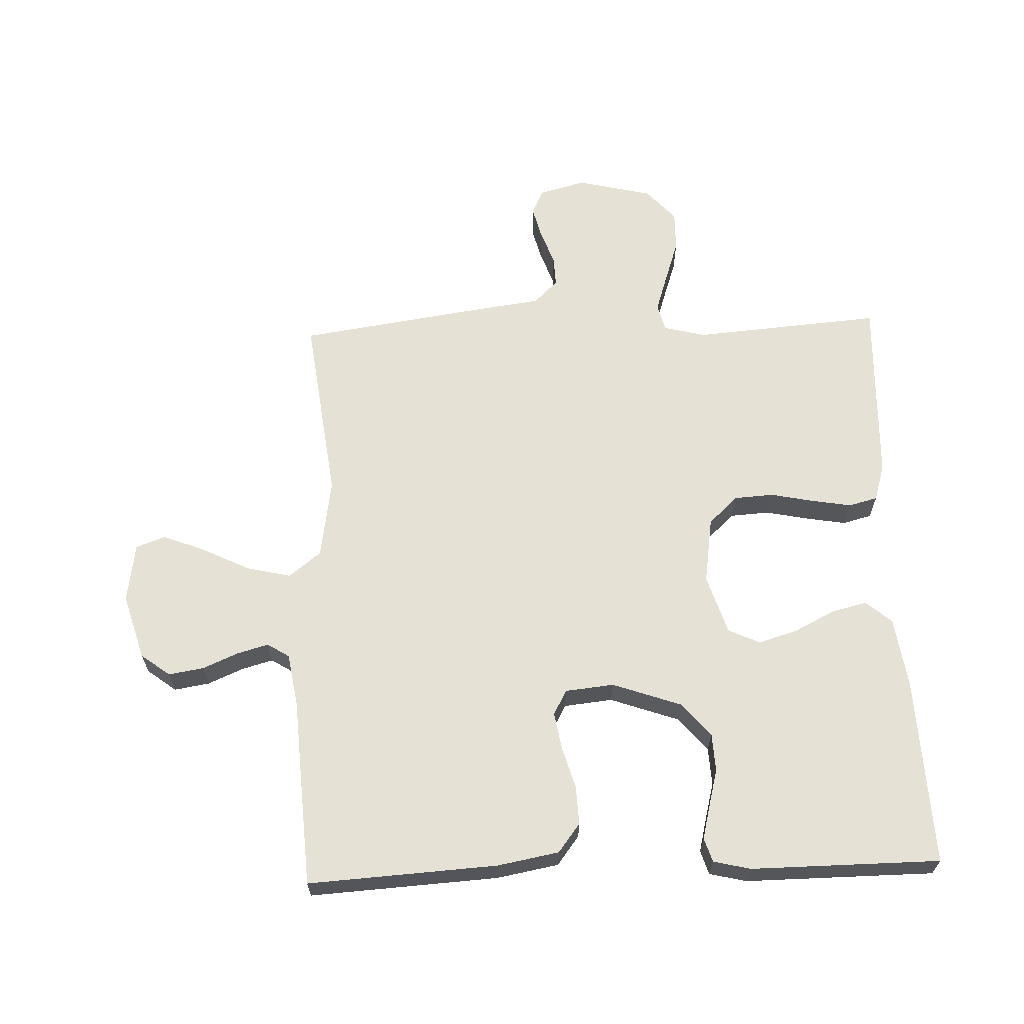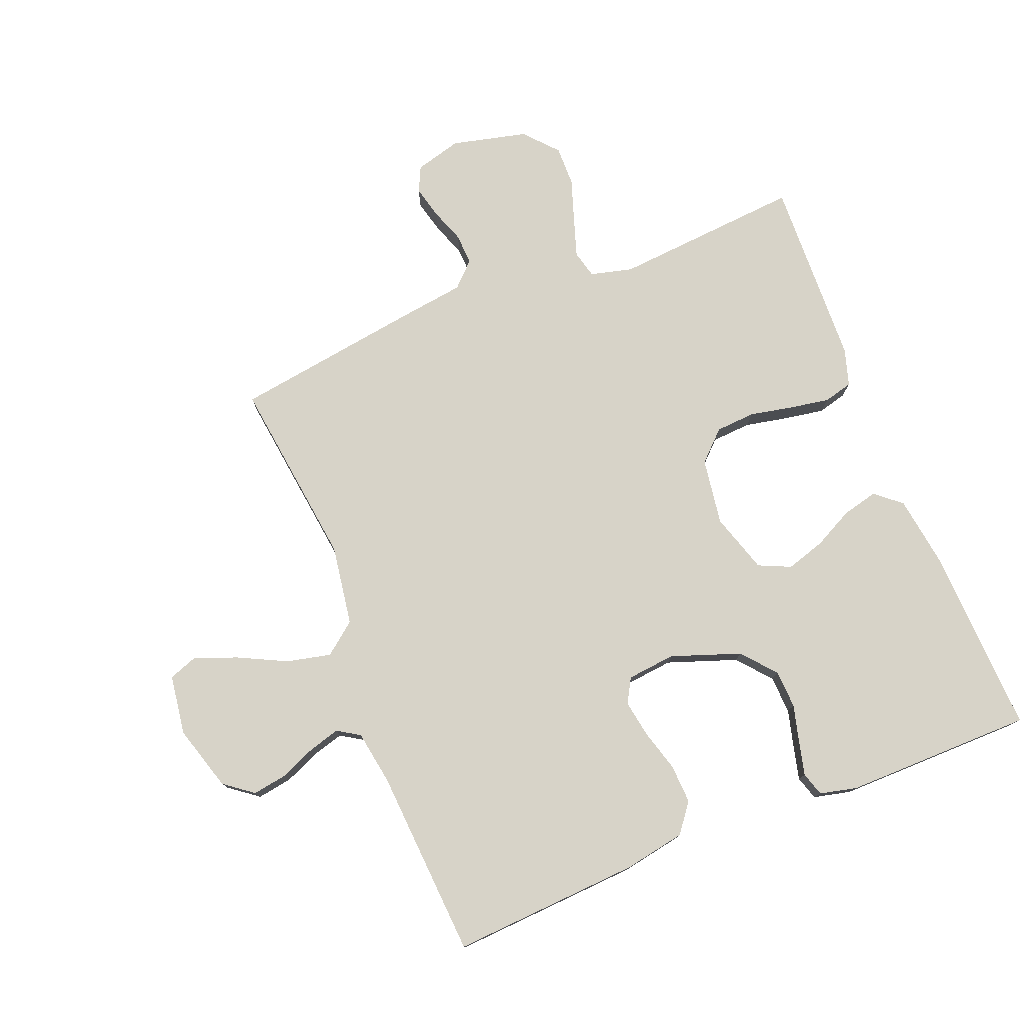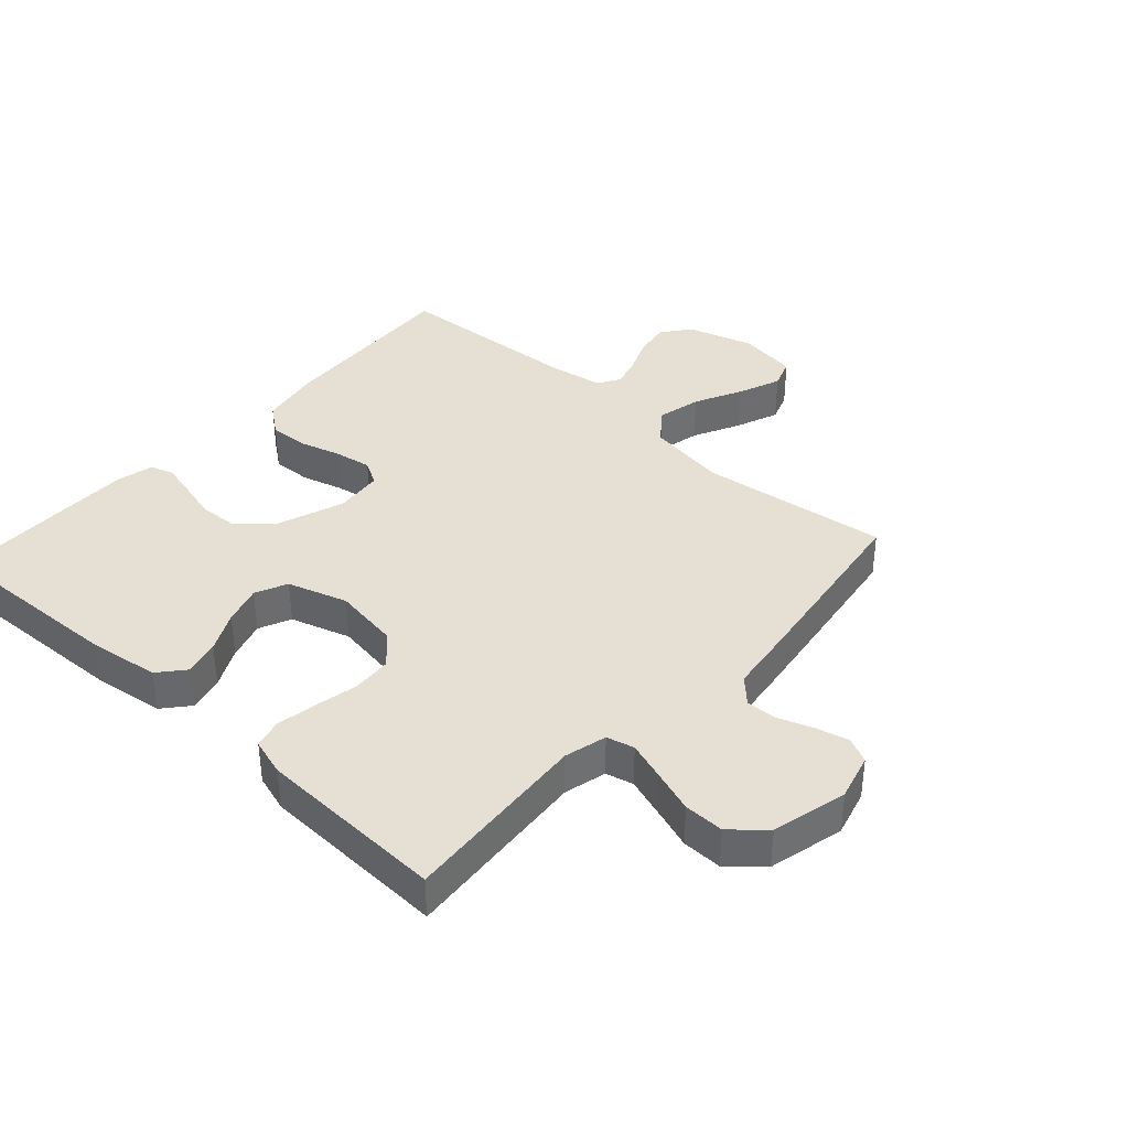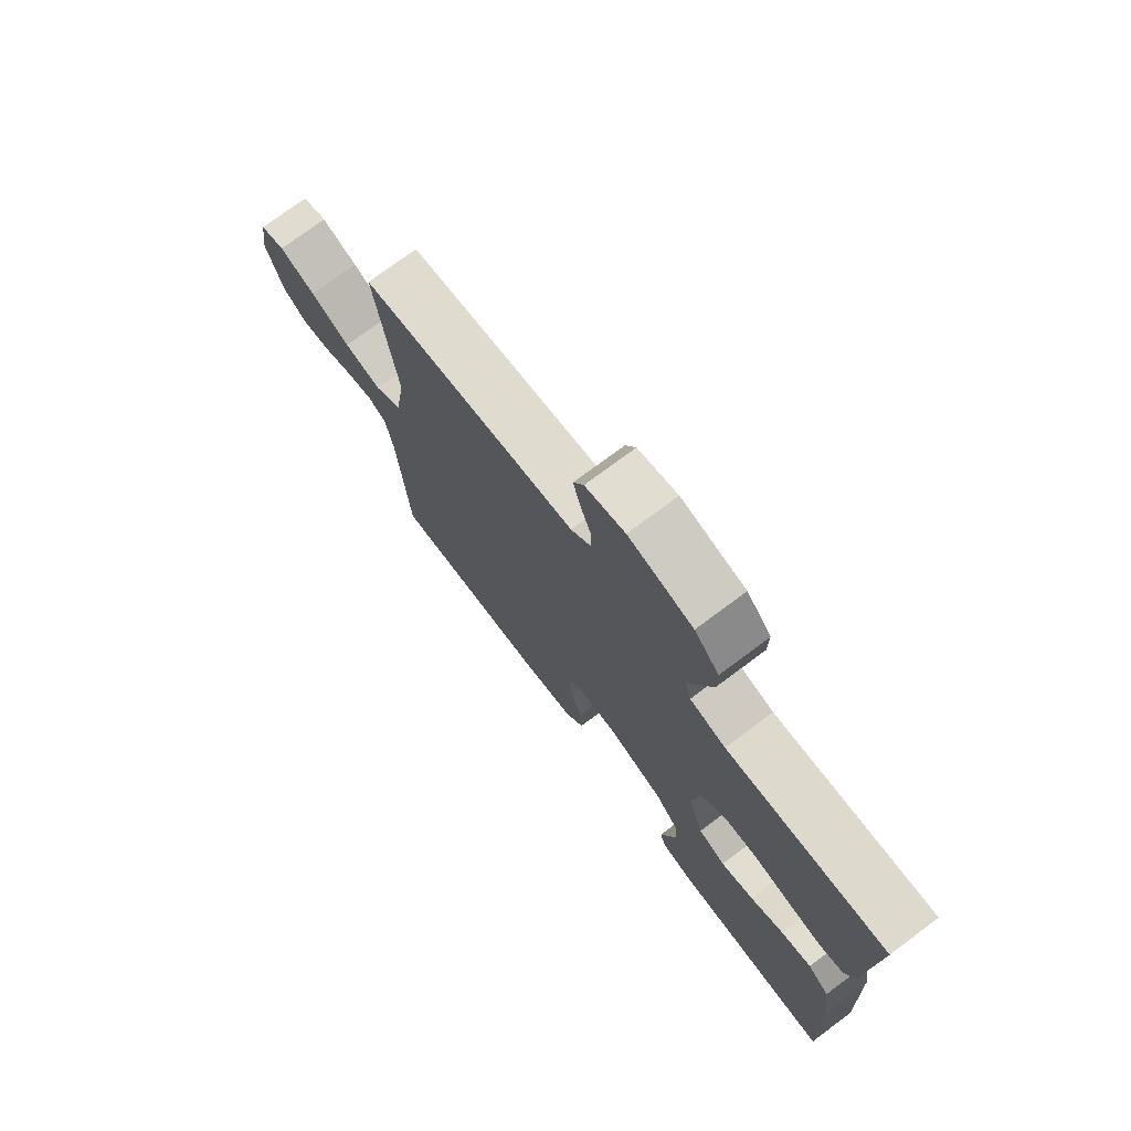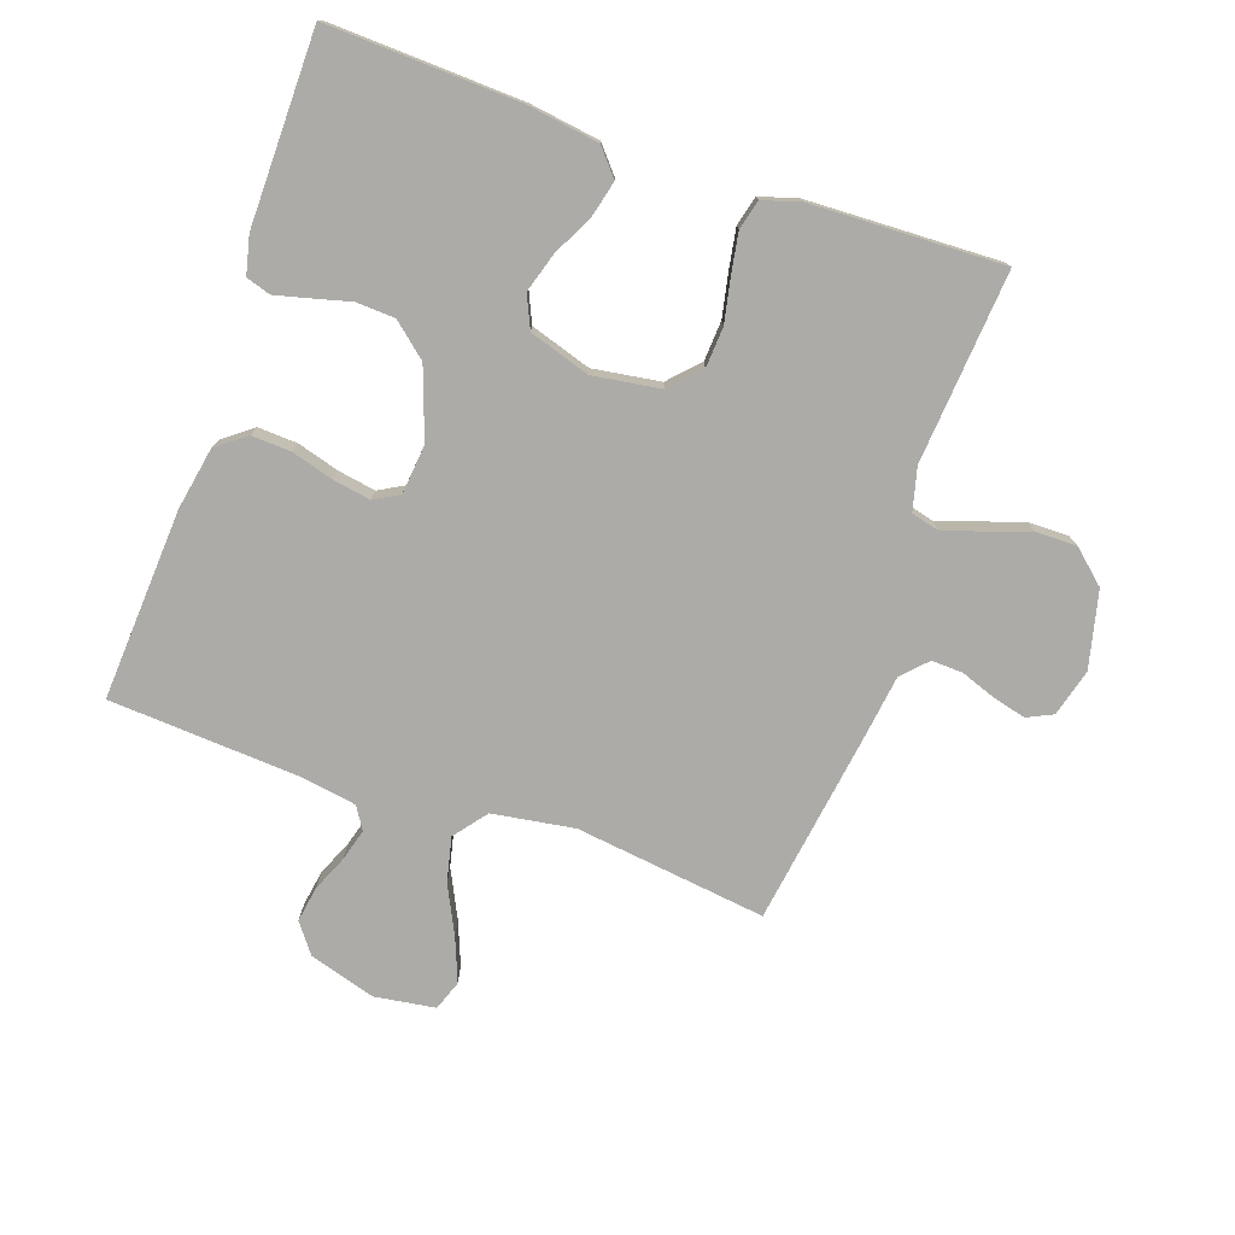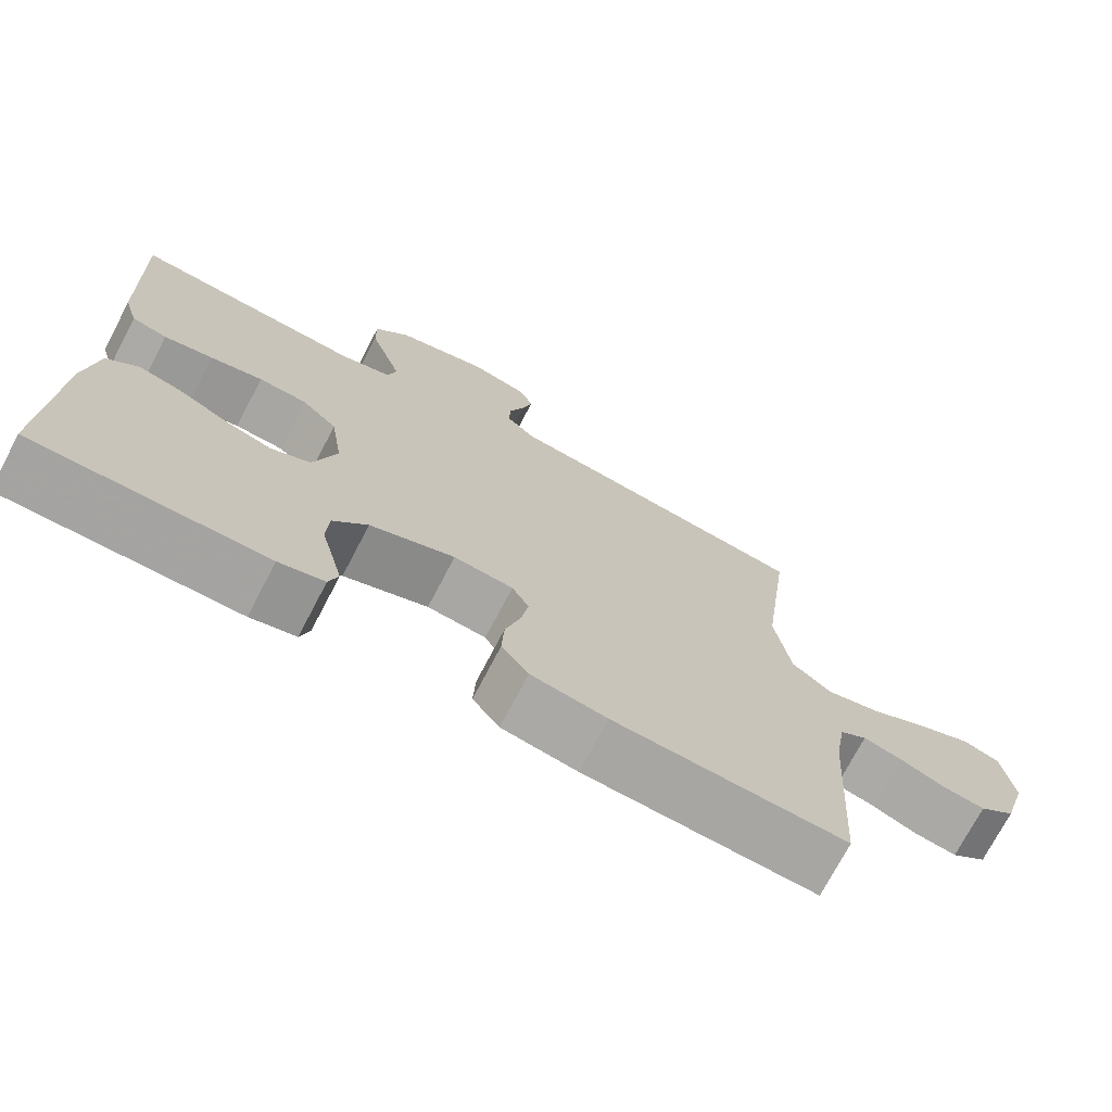
<metadata>
{"format":"obj","ext":"obj","renderer":"f3d","projection":"perspective","resolution":1024,"background":"white","views":[{"elev":64.1,"azim":177.9,"up":"+Y"},{"elev":77.2,"azim":158.2,"up":"+Y"},{"elev":38.0,"azim":-47.8,"up":"+Y"},{"elev":74.8,"azim":-126.7,"up":"+Z"},{"elev":-76.3,"azim":-109.2,"up":"+Y"},{"elev":-73.0,"azim":-27.6,"up":"+Z"}]}
</metadata>
<code>
v 0.5 0.07 -0.5
v 0.2 0.07 -0.482
v 0.102 0.07 -0.464
v 0.067 0.07 -0.418
v 0.07 0.07 -0.356
v 0.089 0.07 -0.29
v 0.099 0.07 -0.231
v 0.077 0.07 -0.192
v 0 0.07 -0.184
v -0.11 0.07 -0.223
v -0.155 0.07 -0.276
v -0.158 0.07 -0.337
v -0.142 0.07 -0.398
v -0.129 0.07 -0.45
v -0.141 0.07 -0.488
v -0.2 0.07 -0.502
v -0.5 0.07 -0.5
v -0.488 0.07 -0.2
v -0.472 0.07 -0.088
v -0.431 0.07 -0.053
v -0.374 0.07 -0.067
v -0.311 0.07 -0.099
v -0.249 0.07 -0.118
v -0.198 0.07 -0.095
v -0.168 0.07 0
v -0.184 0.07 0.106
v -0.23 0.07 0.15
v -0.293 0.07 0.154
v -0.361 0.07 0.14
v -0.425 0.07 0.129
v -0.471 0.07 0.141
v -0.489 0.07 0.2
v -0.5 0.07 0.5
v -0.2 0.07 0.476
v -0.133 0.07 0.493
v -0.122 0.07 0.537
v -0.142 0.07 0.598
v -0.165 0.07 0.666
v -0.166 0.07 0.73
v -0.12 0.07 0.782
v 0 0.07 0.811
v 0.074 0.07 0.791
v 0.093 0.07 0.751
v 0.08 0.07 0.699
v 0.06 0.07 0.644
v 0.058 0.07 0.595
v 0.096 0.07 0.558
v 0.2 0.07 0.544
v 0.5 0.07 0.5
v 0.462 0.07 0.2
v 0.482 0.07 0.072
v 0.533 0.07 0.032
v 0.603 0.07 0.048
v 0.678 0.07 0.085
v 0.746 0.07 0.112
v 0.793 0.07 0.095
v 0.807 0.07 0
v 0.776 0.07 -0.104
v 0.73 0.07 -0.139
v 0.674 0.07 -0.13
v 0.618 0.07 -0.106
v 0.568 0.07 -0.092
v 0.533 0.07 -0.114
v 0.519 0.07 -0.2
v 0.5 0 -0.5
v 0.2 0 -0.482
v 0.102 0 -0.464
v 0.067 0 -0.418
v 0.07 0 -0.356
v 0.089 0 -0.29
v 0.099 0 -0.231
v 0.077 0 -0.192
v 0 0 -0.184
v -0.11 0 -0.223
v -0.155 0 -0.276
v -0.158 0 -0.337
v -0.142 0 -0.398
v -0.129 0 -0.45
v -0.141 0 -0.488
v -0.2 0 -0.502
v -0.5 0 -0.5
v -0.488 0 -0.2
v -0.472 0 -0.088
v -0.431 0 -0.053
v -0.374 0 -0.067
v -0.311 0 -0.099
v -0.249 0 -0.118
v -0.198 0 -0.095
v -0.168 0 0
v -0.184 0 0.106
v -0.23 0 0.15
v -0.293 0 0.154
v -0.361 0 0.14
v -0.425 0 0.129
v -0.471 0 0.141
v -0.489 0 0.2
v -0.5 0 0.5
v -0.2 0 0.476
v -0.133 0 0.493
v -0.122 0 0.537
v -0.142 0 0.598
v -0.165 0 0.666
v -0.166 0 0.73
v -0.12 0 0.782
v 0 0 0.811
v 0.074 0 0.791
v 0.093 0 0.751
v 0.08 0 0.699
v 0.06 0 0.644
v 0.058 0 0.595
v 0.096 0 0.558
v 0.2 0 0.544
v 0.5 0 0.5
v 0.462 0 0.2
v 0.482 0 0.072
v 0.533 0 0.032
v 0.603 0 0.048
v 0.678 0 0.085
v 0.746 0 0.112
v 0.793 0 0.095
v 0.807 0 0
v 0.776 0 -0.104
v 0.73 0 -0.139
v 0.674 0 -0.13
v 0.618 0 -0.106
v 0.568 0 -0.092
v 0.533 0 -0.114
v 0.519 0 -0.2
f 59 60 61
f 58 59 61
f 57 58 61
f 56 57 61
f 55 56 61
f 54 55 61
f 53 54 61
f 52 53 61 62
f 51 52 62 63
f 47 48 49 50
f 46 47 50 51
f 43 44 45
f 42 43 45
f 41 42 45
f 40 41 45
f 39 40 45
f 38 39 45
f 37 38 45
f 36 37 45 46
f 51 63 64
f 46 51 64
f 36 46 64
f 35 36 64
f 32 33 34
f 31 32 34
f 30 31 34
f 29 30 34
f 28 29 34
f 20 21 22
f 19 20 22
f 18 19 22
f 17 18 22
f 16 17 22
f 15 16 22
f 14 15 22
f 13 14 22
f 12 13 22
f 11 12 22 23
f 10 11 23 24
f 4 5 6
f 3 4 6
f 2 3 6
f 1 2 6
f 64 1 6
f 64 6 7
f 35 64 7 8
f 27 28 34 35
f 26 27 35
f 35 8 9
f 26 35 9
f 25 26 9
f 9 10 24 25
f 125 124 123
f 125 123 122
f 125 122 121
f 125 121 120
f 125 120 119
f 125 119 118
f 125 118 117
f 126 125 117 116
f 127 126 116 115
f 114 113 112 111
f 115 114 111 110
f 109 108 107
f 109 107 106
f 109 106 105
f 109 105 104
f 109 104 103
f 109 103 102
f 109 102 101
f 110 109 101 100
f 128 127 115
f 128 115 110
f 128 110 100
f 128 100 99
f 98 97 96
f 98 96 95
f 98 95 94
f 98 94 93
f 98 93 92
f 86 85 84
f 86 84 83
f 86 83 82
f 86 82 81
f 86 81 80
f 86 80 79
f 86 79 78
f 86 78 77
f 86 77 76
f 87 86 76 75
f 88 87 75 74
f 70 69 68
f 70 68 67
f 70 67 66
f 70 66 65
f 70 65 128
f 71 70 128
f 72 71 128 99
f 99 98 92 91
f 99 91 90
f 73 72 99
f 73 99 90
f 73 90 89
f 89 88 74 73
f 1 65 66 2
f 2 66 67 3
f 3 67 68 4
f 4 68 69 5
f 5 69 70 6
f 6 70 71 7
f 7 71 72 8
f 8 72 73 9
f 9 73 74 10
f 10 74 75 11
f 11 75 76 12
f 12 76 77 13
f 13 77 78 14
f 14 78 79 15
f 15 79 80 16
f 16 80 81 17
f 17 81 82 18
f 18 82 83 19
f 19 83 84 20
f 20 84 85 21
f 21 85 86 22
f 22 86 87 23
f 23 87 88 24
f 24 88 89 25
f 25 89 90 26
f 26 90 91 27
f 27 91 92 28
f 28 92 93 29
f 29 93 94 30
f 30 94 95 31
f 31 95 96 32
f 32 96 97 33
f 33 97 98 34
f 34 98 99 35
f 35 99 100 36
f 36 100 101 37
f 37 101 102 38
f 38 102 103 39
f 39 103 104 40
f 40 104 105 41
f 41 105 106 42
f 42 106 107 43
f 43 107 108 44
f 44 108 109 45
f 45 109 110 46
f 46 110 111 47
f 47 111 112 48
f 48 112 113 49
f 49 113 114 50
f 50 114 115 51
f 51 115 116 52
f 52 116 117 53
f 53 117 118 54
f 54 118 119 55
f 55 119 120 56
f 56 120 121 57
f 57 121 122 58
f 58 122 123 59
f 59 123 124 60
f 60 124 125 61
f 61 125 126 62
f 62 126 127 63
f 63 127 128 64
f 64 128 65 1

</code>
